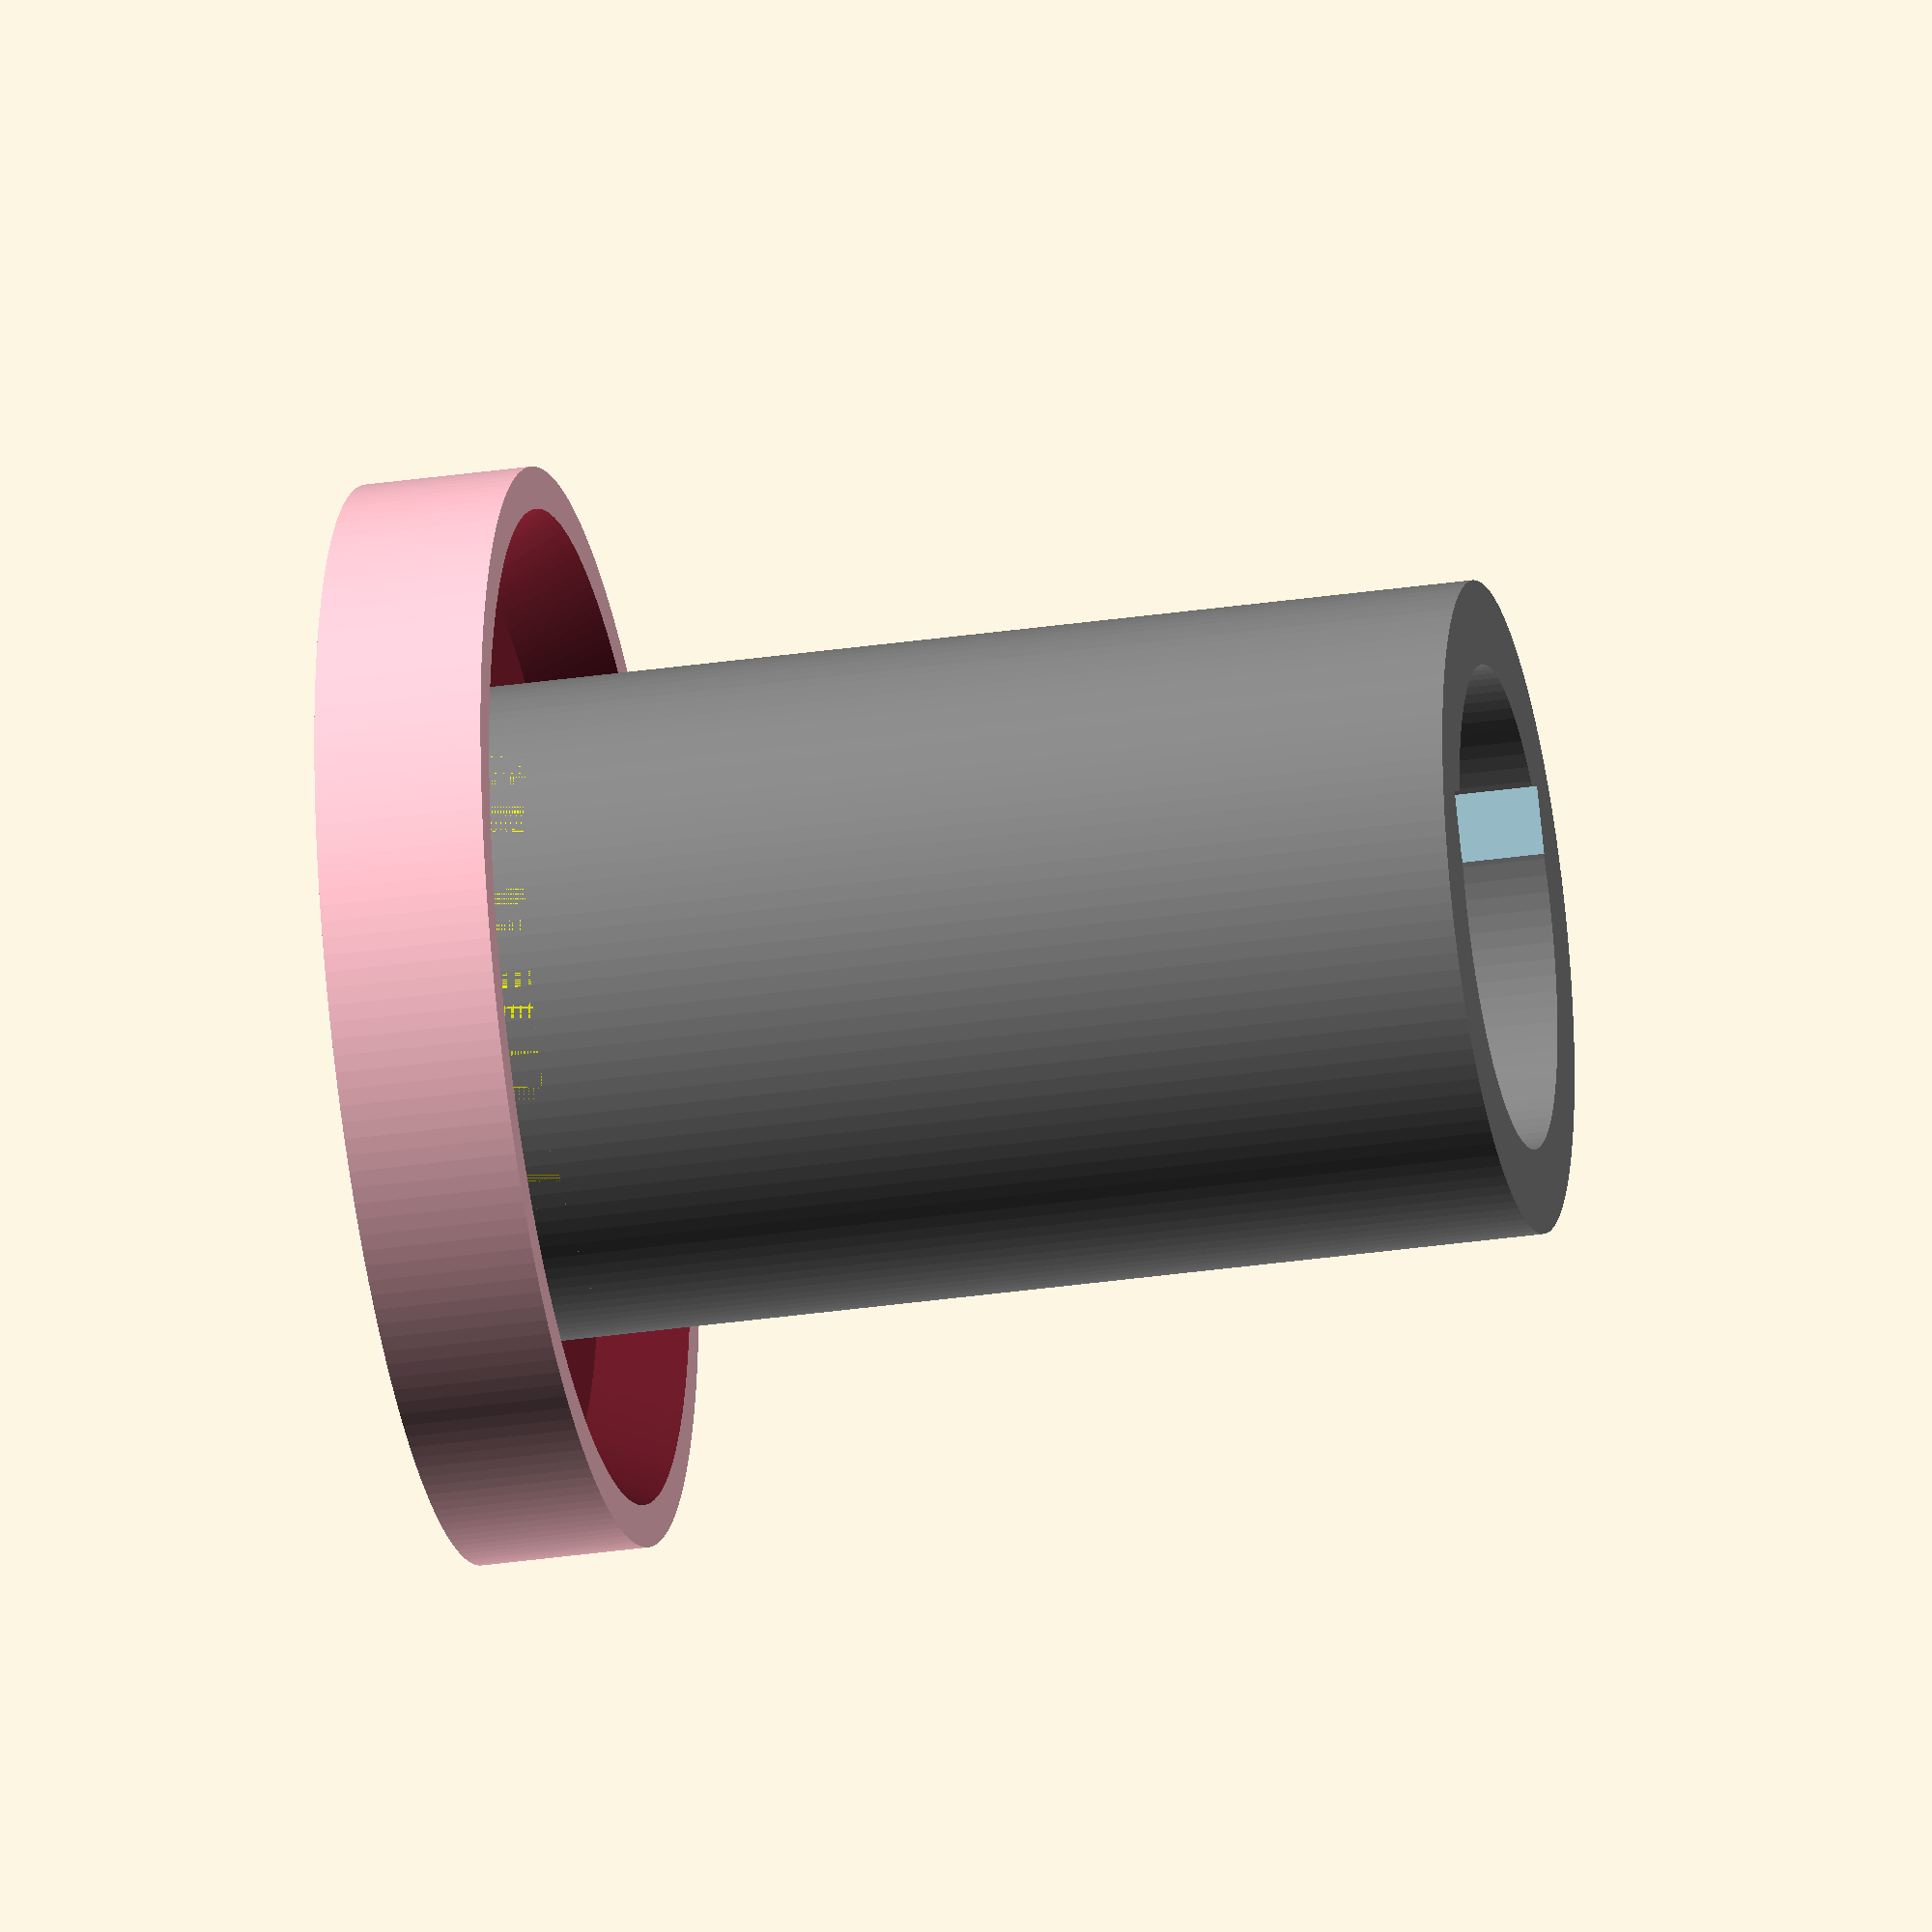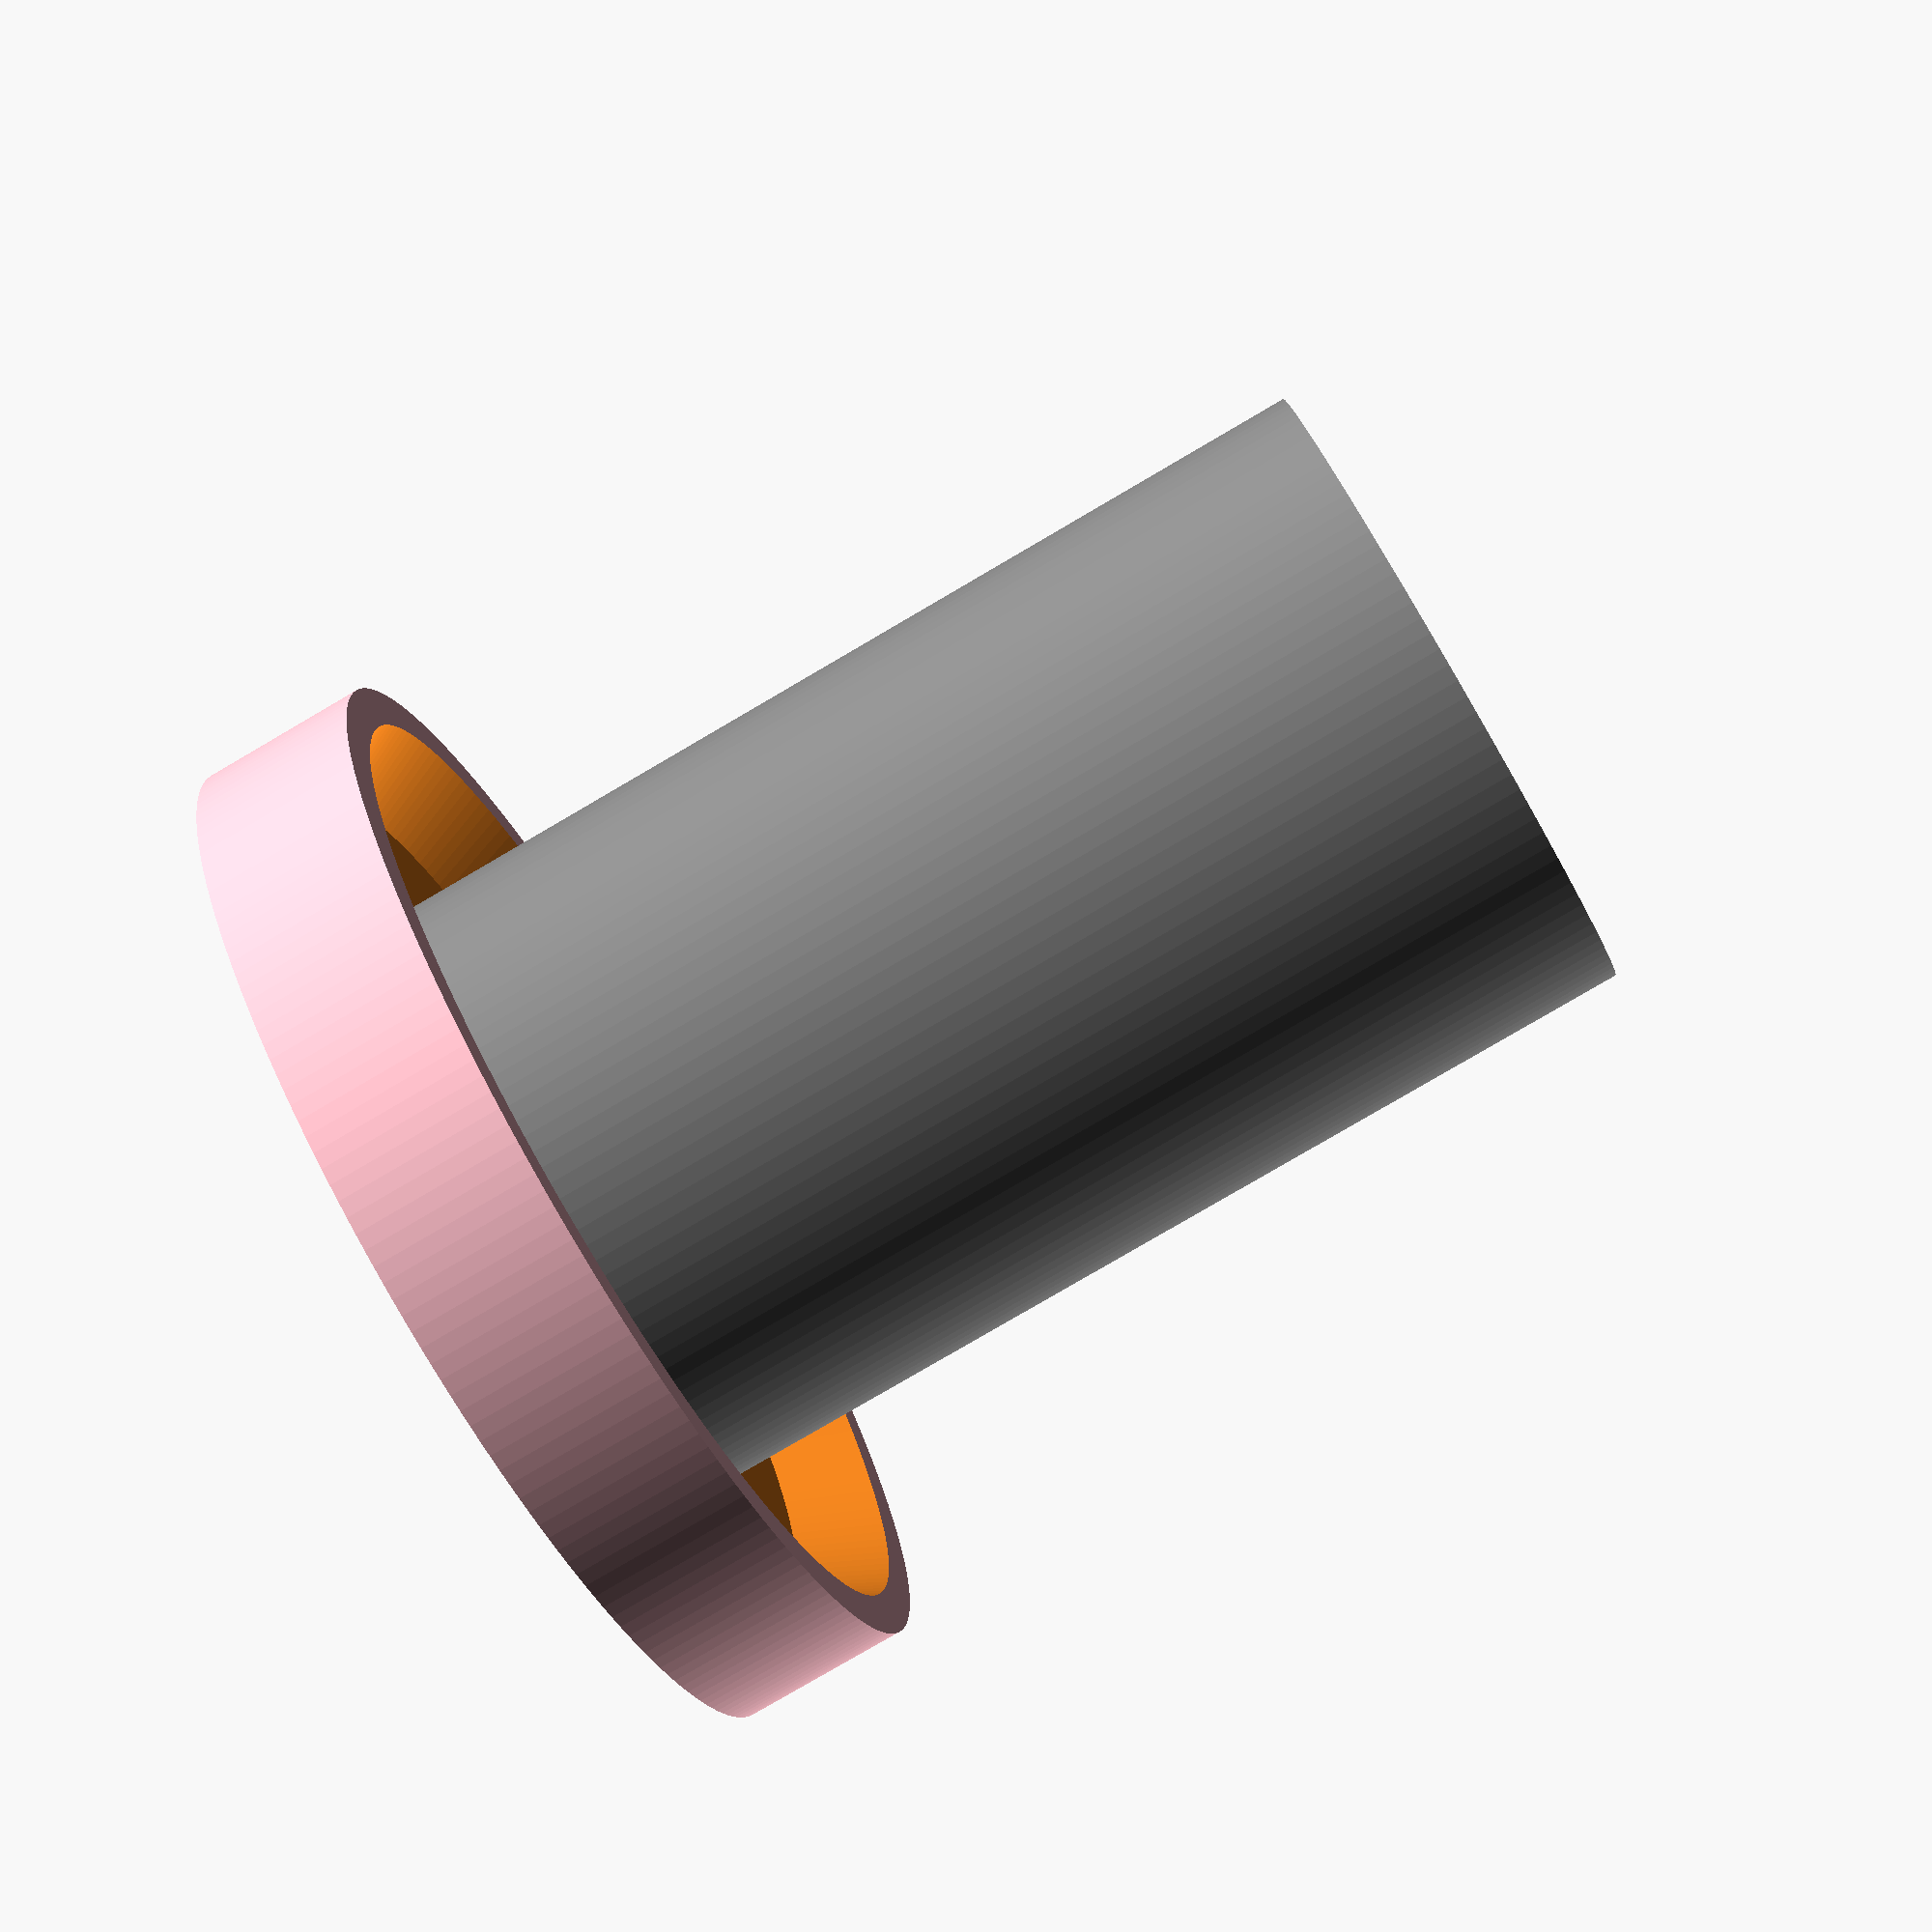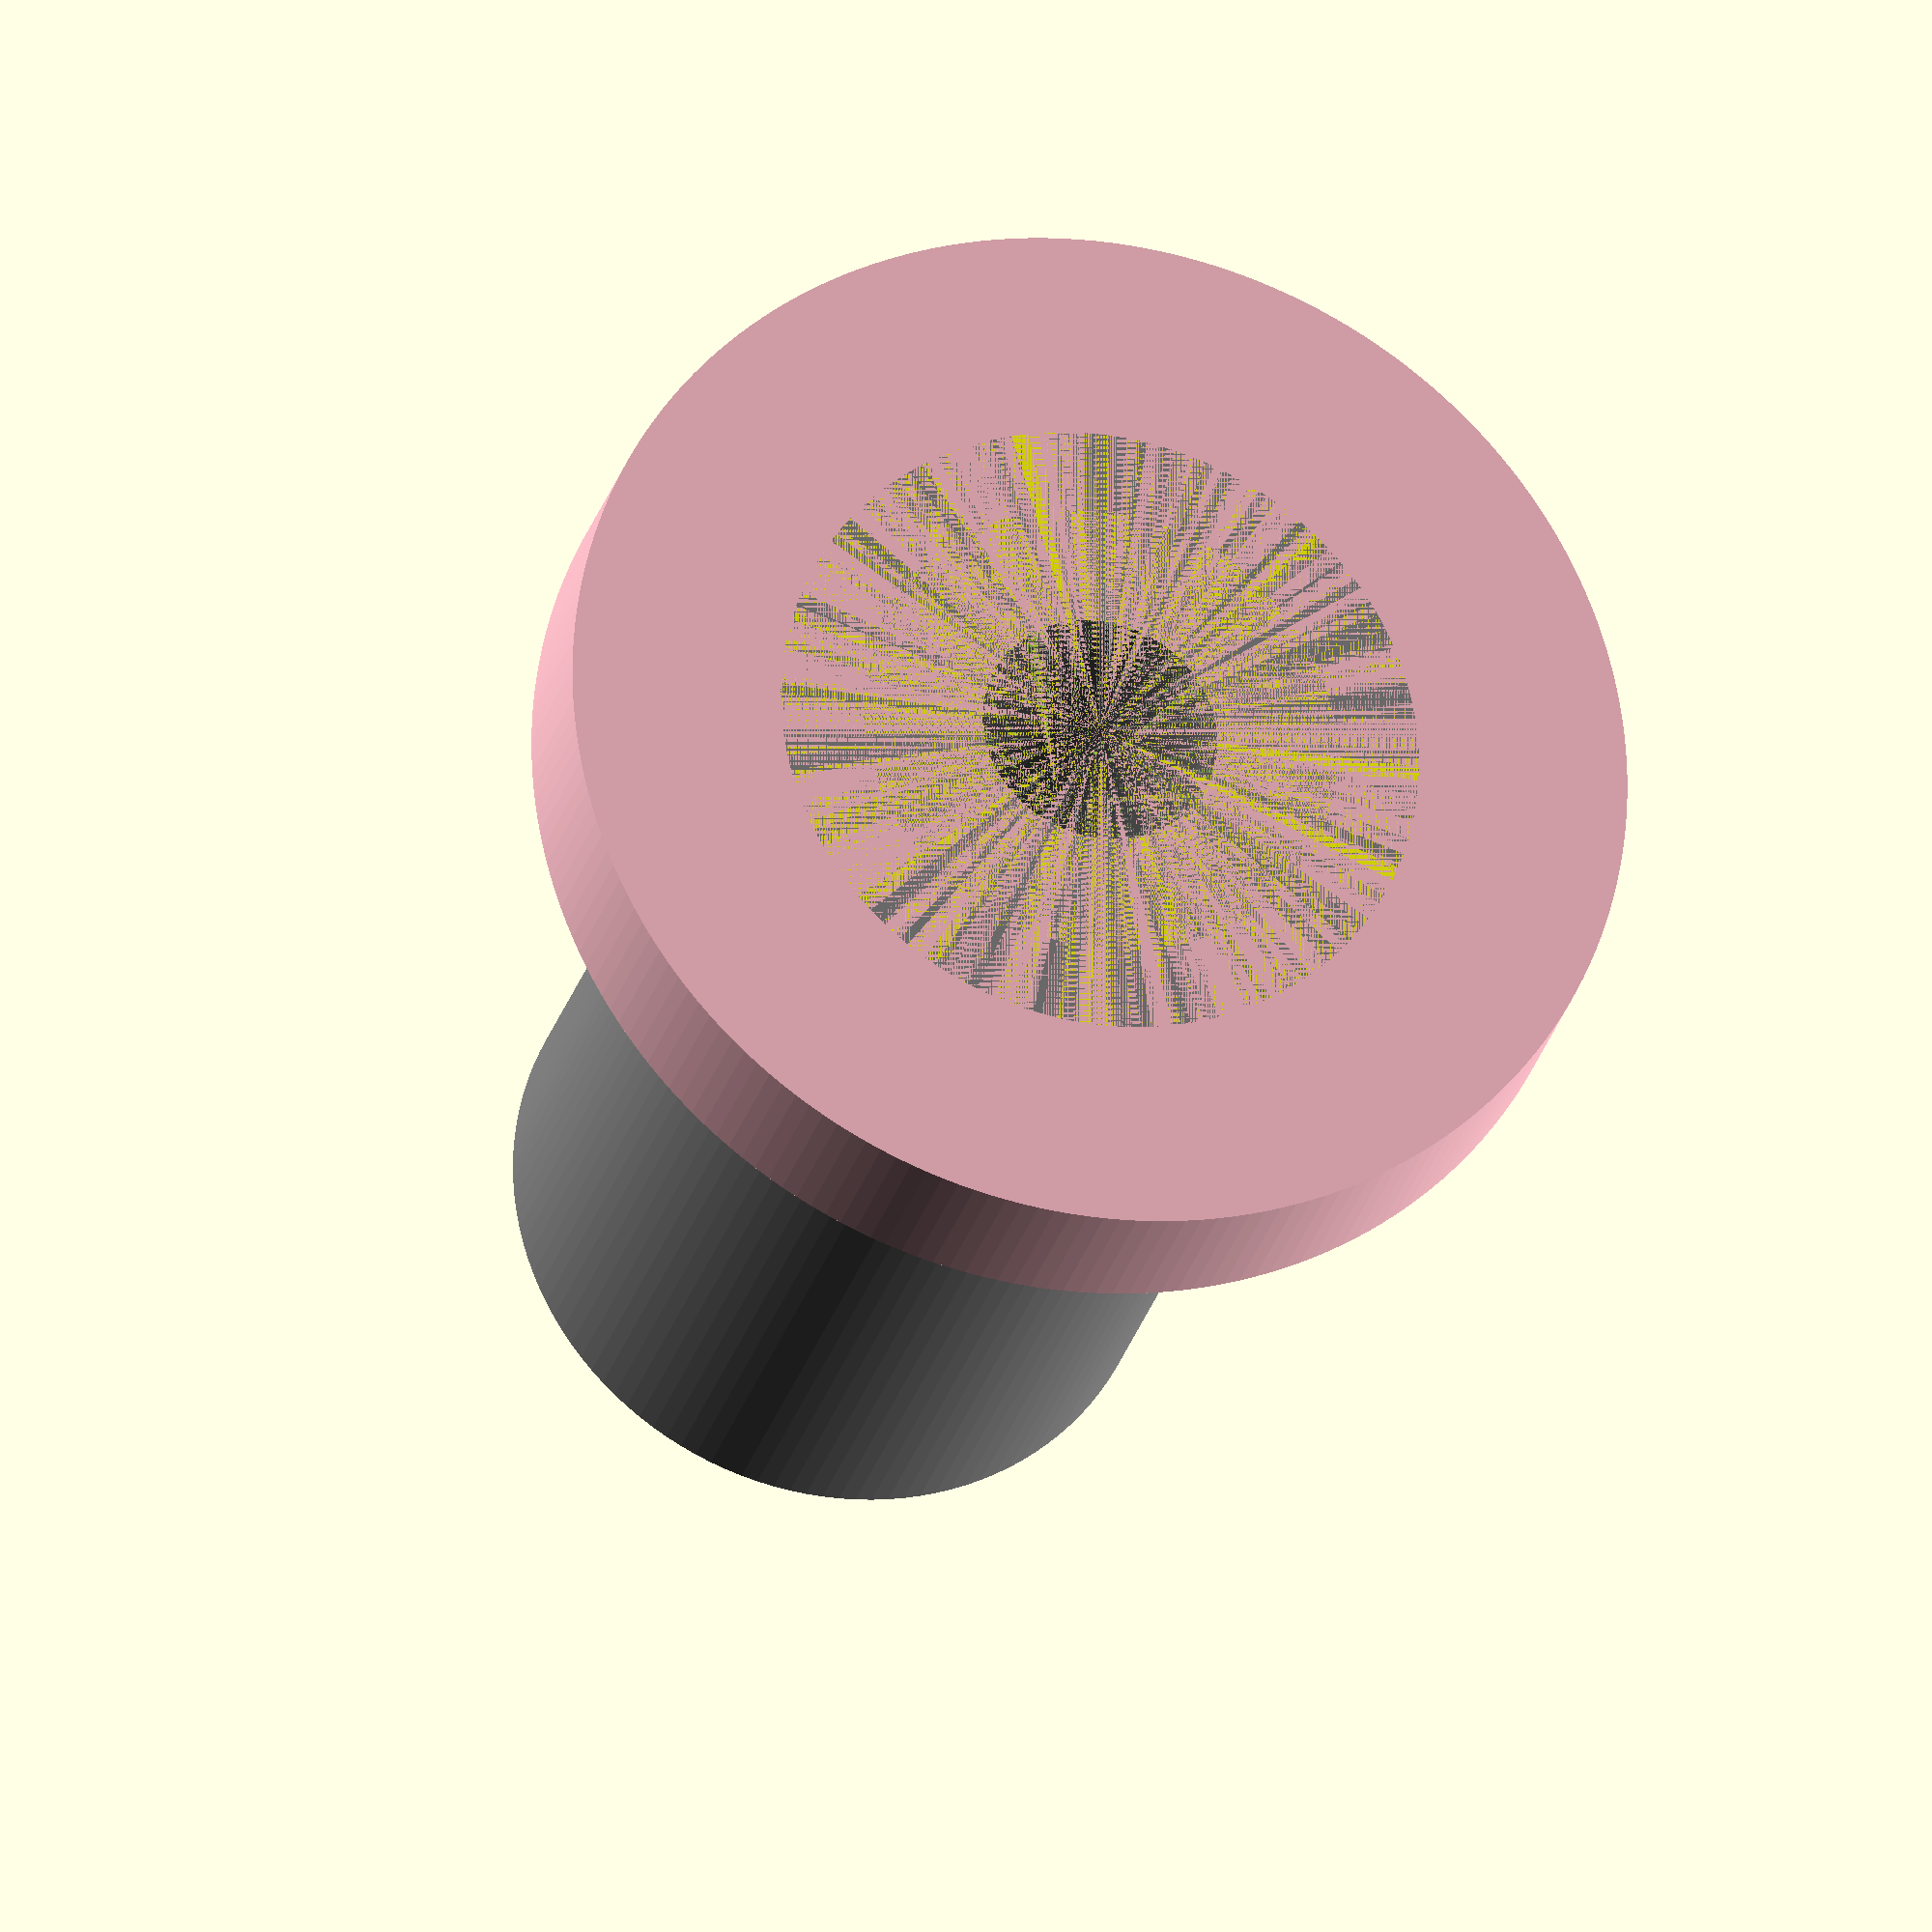
<openscad>
$fa = 1;
$fs = 0.4;

epsilon = 0.001;

//all measurements in mm

inner_pipe_diameter = 15.5;
outer_pipe_diameter = 21.4;
pipe_wall_thickness = 3.06;
tube_wall_thickness = 2;
cap_wall_thickness = 2;
funnel_height = 4;

board_short_way = 11.4;
board_long_way = 22.1;
board_thickness = 1.6;

board_clearance = 4;
component_width = 8.43;
sideA_clearance = 1.81;
sideB_clearance = 1.16;

led_main_diameter = 5;
led_base_diameter = 5.7;

difference(){

//color("DarkSlateGray")
union(){
    // inside part
    difference(){ 
        //un notched part
        
        union(){
            //funnel
            color("Yellow")
            difference() {
                cylinder(
                    h=funnel_height - epsilon,
                    r=inner_pipe_diameter/2 - epsilon
                );
                translate([0, 0, -epsilon])
                cylinder(
                    h=funnel_height + epsilon,
                    r1=led_base_diameter/2,
                    r2=inner_pipe_diameter/2 - tube_wall_thickness
                );
            }

            //simple tube
            color("Grey")
            difference() {
                cylinder(h=funnel_height + board_long_way - epsilon,
                         r=inner_pipe_diameter/2);
                translate([0, 0, -epsilon])
                cylinder(h=board_short_way + board_long_way + epsilon,
                         r=(inner_pipe_diameter/2) - tube_wall_thickness);
            }
        }
        
        //board
        translate([
            board_thickness*.75,
            -board_short_way/2,
            funnel_height
        ])
        union(){
            color("LightBlue")
            cube([
                board_thickness,
                board_short_way, 
                board_long_way
            ]);
            // components
            translate([
                -board_clearance + board_thickness,
                sideA_clearance,
                2
                ])
            color("Red")
            cube([
                board_clearance - epsilon,
                component_width,
                board_long_way - 4
            ]);
        }
    }


    // end cap
    difference(){
        // slab
        color("Pink")
        cylinder(
            h=cap_wall_thickness*2 - epsilon,
            r=inner_pipe_diameter/2 + pipe_wall_thickness + cap_wall_thickness
        );
        // space for the LED funnel
        translate([0, 0, -epsilon])
        cylinder(
            h=cap_wall_thickness*(2+epsilon),
            r=inner_pipe_diameter/2 - cap_wall_thickness
        );
        // outside trough for pipe wall
        translate([0, 0, cap_wall_thickness])
        cylinder(
            h=cap_wall_thickness,
            r1=inner_pipe_diameter/2 + pipe_wall_thickness,
            r2=inner_pipe_diameter/2 + pipe_wall_thickness + cap_wall_thickness/2
        );
    }
}

//cross section
//translate([0, 0, -epsilon]) cube([15,15,20]);
}

</openscad>
<views>
elev=32.0 azim=237.9 roll=281.6 proj=o view=wireframe
elev=260.8 azim=349.0 roll=239.7 proj=p view=wireframe
elev=26.1 azim=215.2 roll=166.0 proj=o view=wireframe
</views>
